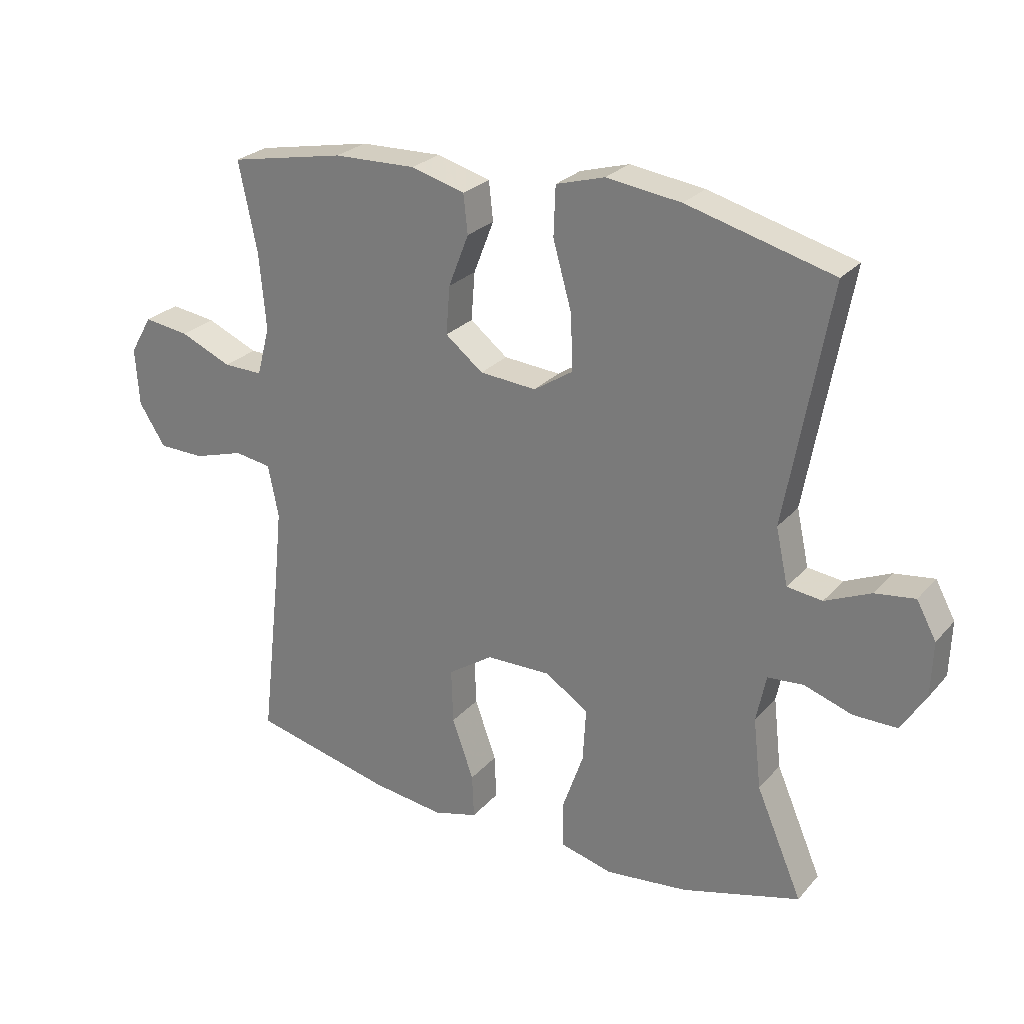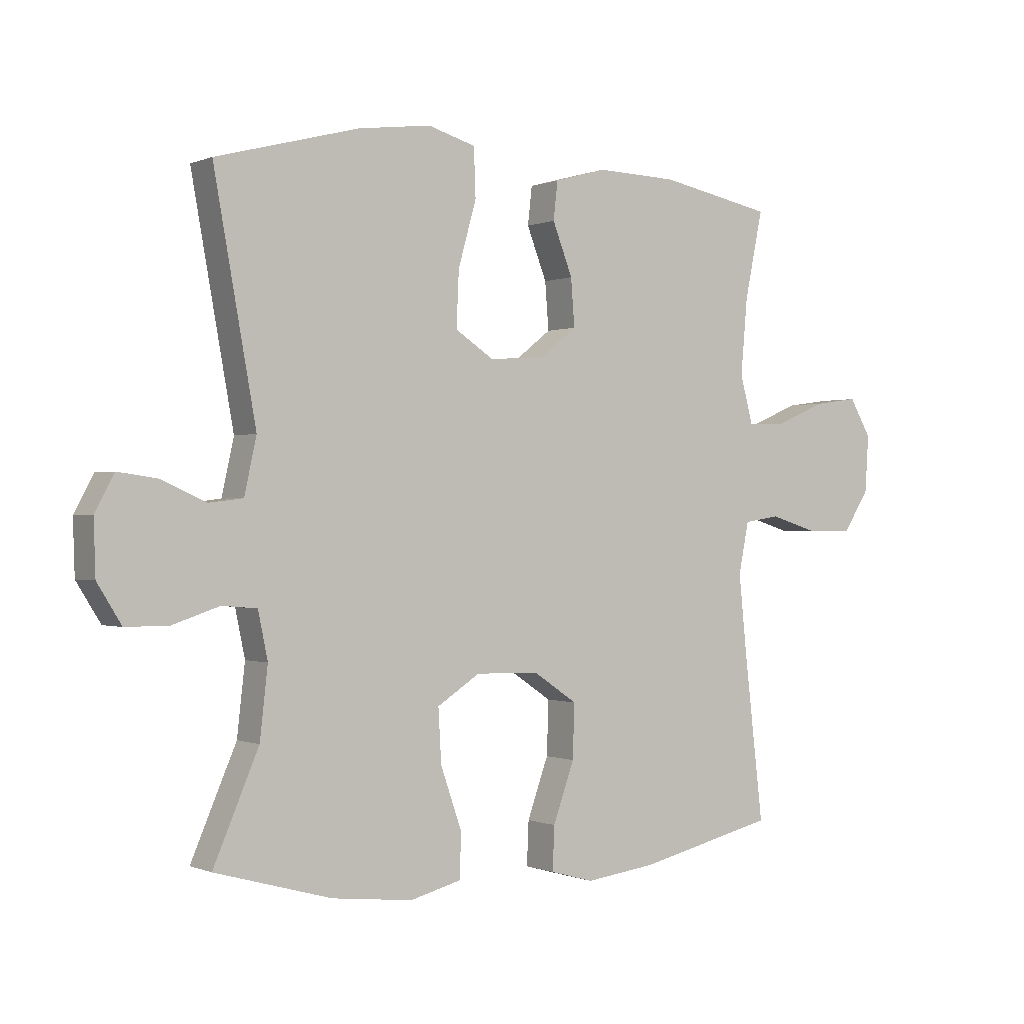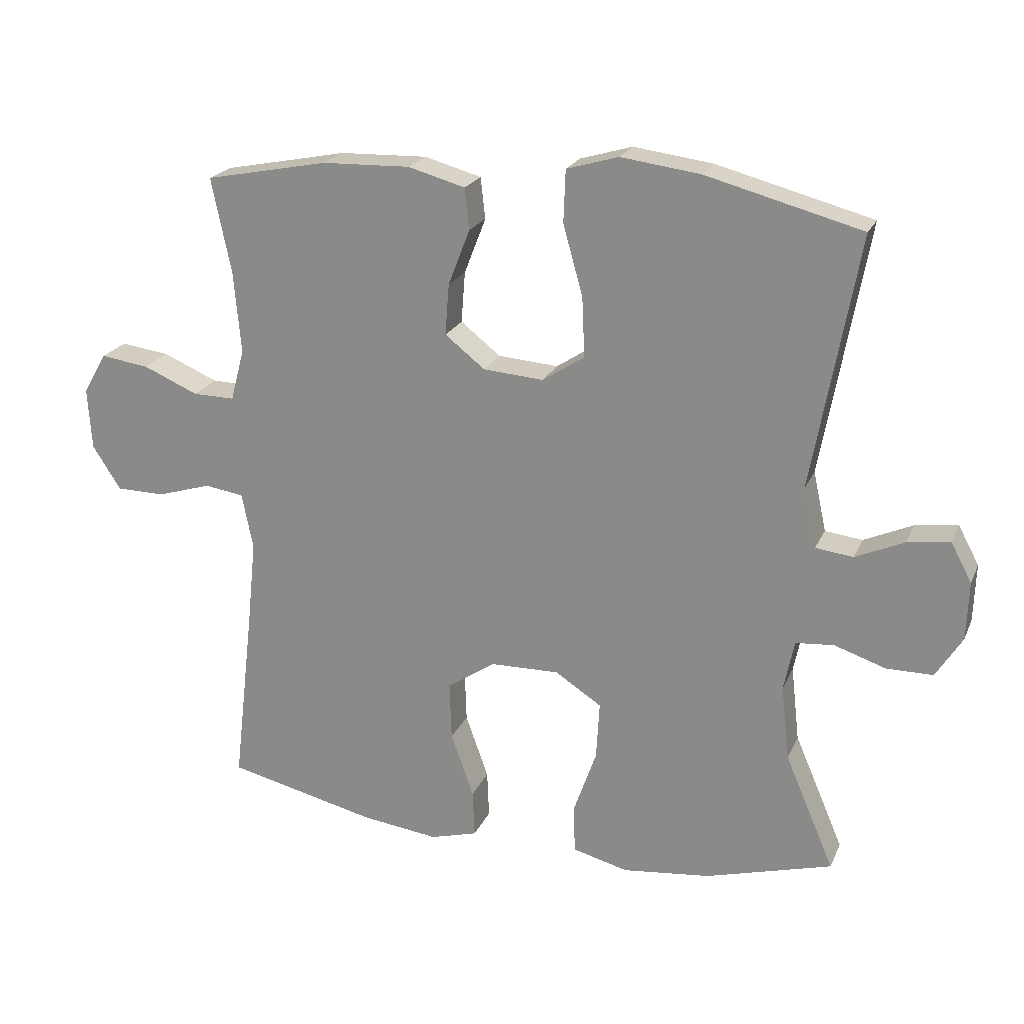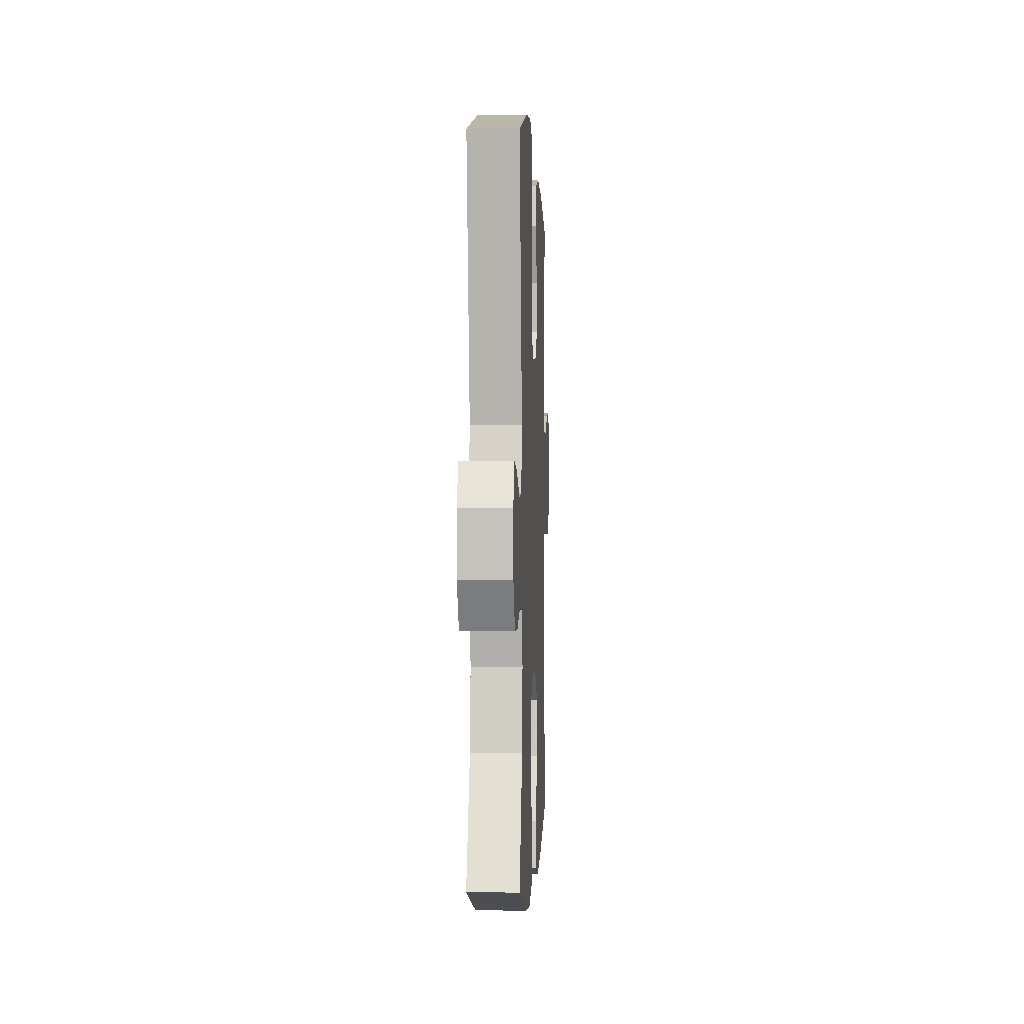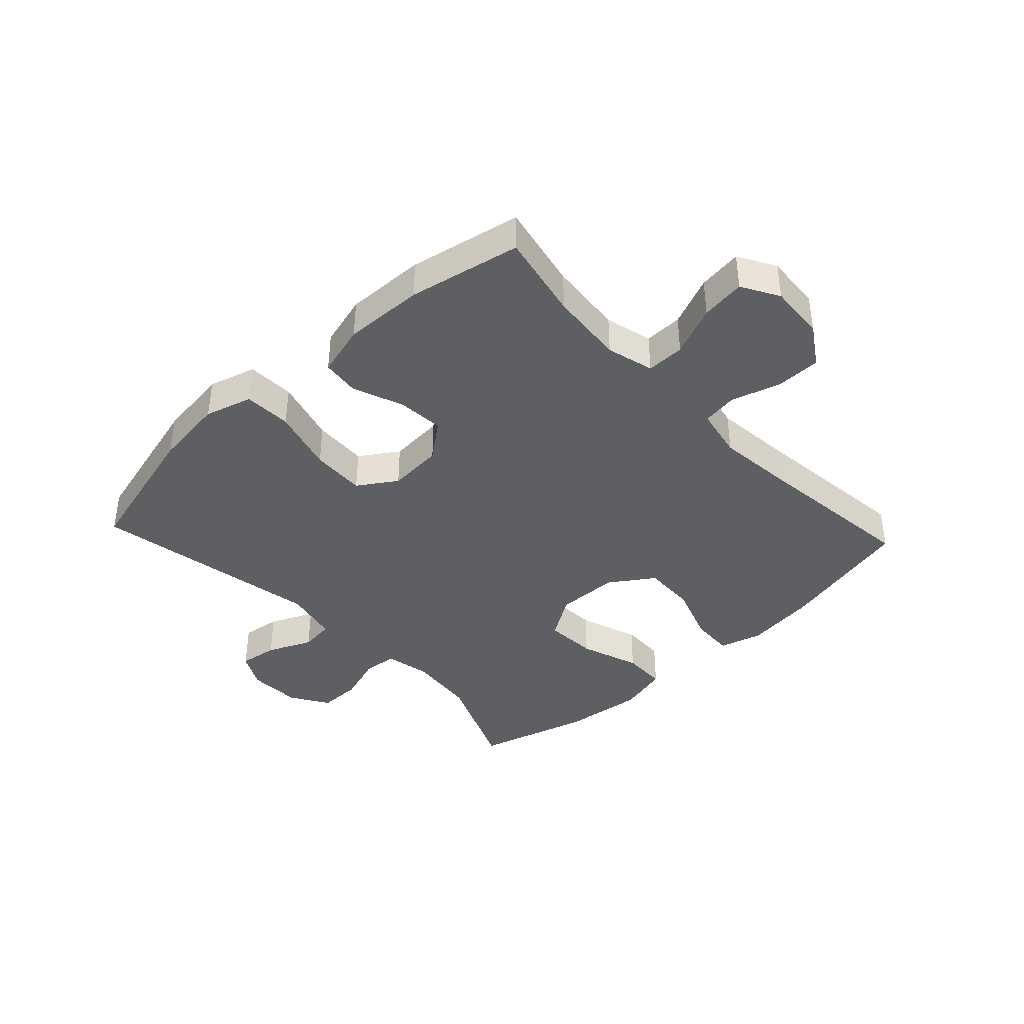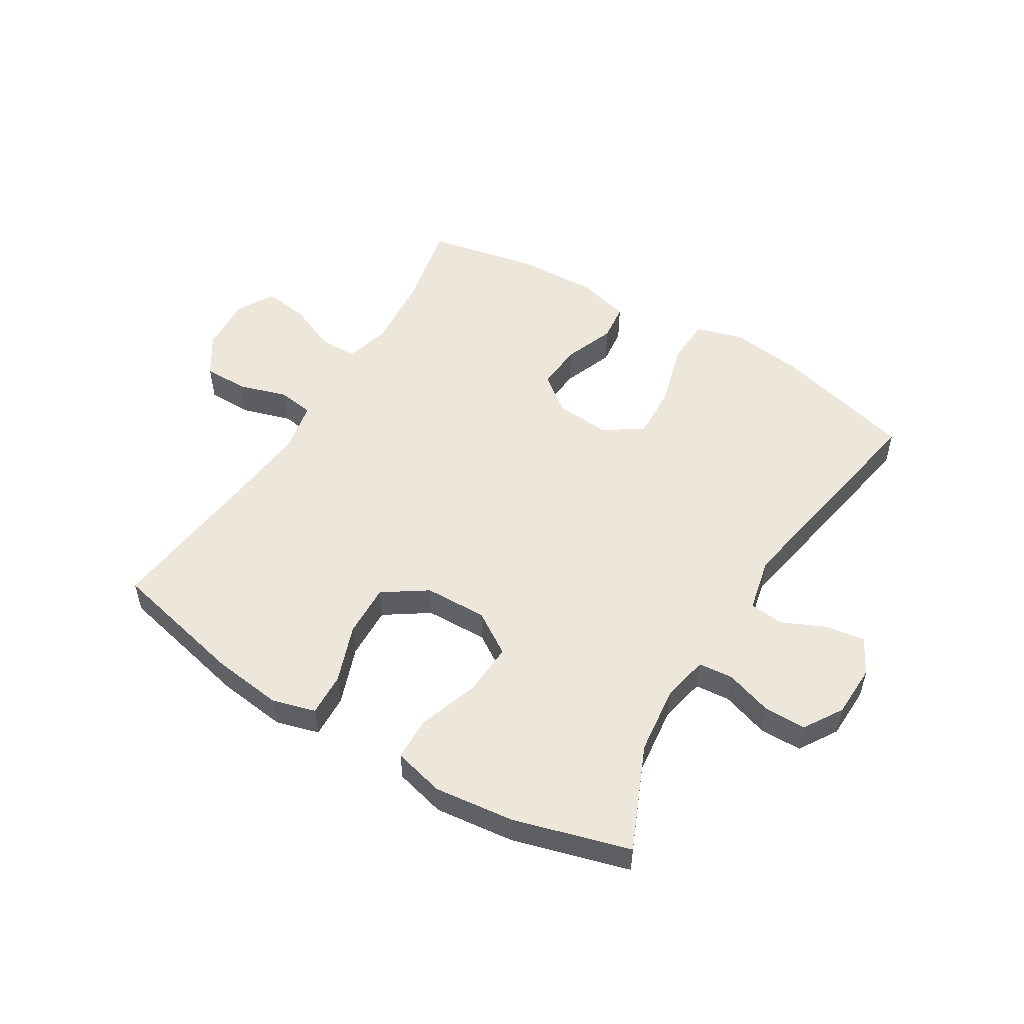
<metadata>
{"format":"obj","ext":"obj","renderer":"f3d","projection":"perspective","resolution":1024,"background":"white","views":[{"elev":26.1,"azim":-148.7,"up":"+Z"},{"elev":-0.3,"azim":-34.1,"up":"+Z"},{"elev":21.5,"azim":-161.1,"up":"+Z"},{"elev":-0.9,"azim":-87.3,"up":"+Z"},{"elev":-39.8,"azim":43.0,"up":"+Y"},{"elev":52.5,"azim":-148.9,"up":"+Y"}]}
</metadata>
<code>
v -0.5 0.07 -0.5
v -0.425 0.07 -0.325
v -0.412 0.07 -0.21
v -0.428 0.07 -0.133
v -0.486 0.07 -0.128
v -0.564 0.07 -0.154
v -0.635 0.07 -0.154
v -0.675 0.07 -0.09
v -0.678 0.07 -0.001
v -0.646 0.07 0.058
v -0.581 0.07 0.049
v -0.507 0.07 0.016
v -0.45 0.07 0.023
v -0.43 0.07 0.114
v -0.5 0.07 0.5
v -0.263 0.07 0.563
v -0.142 0.07 0.579
v -0.063 0.07 0.556
v -0.06 0.07 0.476
v -0.09 0.07 0.369
v -0.094 0.07 0.278
v -0.03 0.07 0.236
v 0.062 0.07 0.243
v 0.123 0.07 0.291
v 0.117 0.07 0.369
v 0.084 0.07 0.454
v 0.091 0.07 0.517
v 0.178 0.07 0.541
v 0.312 0.07 0.537
v 0.5 0.07 0.5
v 0.47 0.07 0.355
v 0.459 0.07 0.23
v 0.48 0.07 0.151
v 0.544 0.07 0.152
v 0.628 0.07 0.188
v 0.702 0.07 0.198
v 0.738 0.07 0.136
v 0.732 0.07 0.042
v 0.689 0.07 -0.025
v 0.614 0.07 -0.026
v 0.532 0.07 -0.001
v 0.472 0.07 -0.01
v 0.455 0.07 -0.095
v 0.468 0.07 -0.223
v 0.5 0.07 -0.5
v 0.271 0.07 -0.554
v 0.154 0.07 -0.569
v 0.082 0.07 -0.549
v 0.085 0.07 -0.477
v 0.12 0.07 -0.379
v 0.123 0.07 -0.29
v 0.05 0.07 -0.241
v -0.055 0.07 -0.239
v -0.126 0.07 -0.285
v -0.121 0.07 -0.373
v -0.086 0.07 -0.473
v -0.088 0.07 -0.547
v -0.173 0.07 -0.569
v -0.307 0.07 -0.554
v -0.5 0 -0.5
v -0.425 0 -0.325
v -0.412 0 -0.21
v -0.428 0 -0.133
v -0.486 0 -0.128
v -0.564 0 -0.154
v -0.635 0 -0.154
v -0.675 0 -0.09
v -0.678 0 -0.001
v -0.646 0 0.058
v -0.581 0 0.049
v -0.507 0 0.016
v -0.45 0 0.023
v -0.43 0 0.114
v -0.5 0 0.5
v -0.263 0 0.563
v -0.142 0 0.579
v -0.063 0 0.556
v -0.06 0 0.476
v -0.09 0 0.369
v -0.094 0 0.278
v -0.03 0 0.236
v 0.062 0 0.243
v 0.123 0 0.291
v 0.117 0 0.369
v 0.084 0 0.454
v 0.091 0 0.517
v 0.178 0 0.541
v 0.312 0 0.537
v 0.5 0 0.5
v 0.47 0 0.355
v 0.459 0 0.23
v 0.48 0 0.151
v 0.544 0 0.152
v 0.628 0 0.188
v 0.702 0 0.198
v 0.738 0 0.136
v 0.732 0 0.042
v 0.689 0 -0.025
v 0.614 0 -0.026
v 0.532 0 -0.001
v 0.472 0 -0.01
v 0.455 0 -0.095
v 0.468 0 -0.223
v 0.5 0 -0.5
v 0.271 0 -0.554
v 0.154 0 -0.569
v 0.082 0 -0.549
v 0.085 0 -0.477
v 0.12 0 -0.379
v 0.123 0 -0.29
v 0.05 0 -0.241
v -0.055 0 -0.239
v -0.126 0 -0.285
v -0.121 0 -0.373
v -0.086 0 -0.473
v -0.088 0 -0.547
v -0.173 0 -0.569
v -0.307 0 -0.554
f 58 59 1 2
f 55 56 57 58
f 54 55 58 2
f 53 54 2 3
f 52 53 3 4
f 47 48 49 50
f 47 50 51
f 44 45 46 47
f 43 44 47 51
f 42 43 51 52
f 38 39 40 41
f 38 41 42
f 37 38 42
f 34 35 36 37
f 33 34 37 42
f 32 33 42 52
f 28 29 30 31
f 25 26 27 28
f 24 25 28 31
f 23 24 31 32
f 17 18 19 20
f 17 20 21
f 14 15 16 17
f 13 14 17 21
f 9 10 11 12
f 7 8 9 12
f 5 6 7 12
f 4 5 12 13
f 22 23 32 52
f 21 22 52
f 4 13 21 52
f 61 60 118 117
f 117 116 115 114
f 61 117 114 113
f 62 61 113 112
f 63 62 112 111
f 109 108 107 106
f 110 109 106
f 106 105 104 103
f 110 106 103 102
f 111 110 102 101
f 100 99 98 97
f 101 100 97
f 101 97 96
f 96 95 94 93
f 101 96 93 92
f 111 101 92 91
f 90 89 88 87
f 87 86 85 84
f 90 87 84 83
f 91 90 83 82
f 79 78 77 76
f 80 79 76
f 76 75 74 73
f 80 76 73 72
f 71 70 69 68
f 71 68 67 66
f 71 66 65 64
f 72 71 64 63
f 111 91 82 81
f 111 81 80
f 111 80 72 63
f 1 60 61 2
f 2 61 62 3
f 3 62 63 4
f 4 63 64 5
f 5 64 65 6
f 6 65 66 7
f 7 66 67 8
f 8 67 68 9
f 9 68 69 10
f 10 69 70 11
f 11 70 71 12
f 12 71 72 13
f 13 72 73 14
f 14 73 74 15
f 15 74 75 16
f 16 75 76 17
f 17 76 77 18
f 18 77 78 19
f 19 78 79 20
f 20 79 80 21
f 21 80 81 22
f 22 81 82 23
f 23 82 83 24
f 24 83 84 25
f 25 84 85 26
f 26 85 86 27
f 27 86 87 28
f 28 87 88 29
f 29 88 89 30
f 30 89 90 31
f 31 90 91 32
f 32 91 92 33
f 33 92 93 34
f 34 93 94 35
f 35 94 95 36
f 36 95 96 37
f 37 96 97 38
f 38 97 98 39
f 39 98 99 40
f 40 99 100 41
f 41 100 101 42
f 42 101 102 43
f 43 102 103 44
f 44 103 104 45
f 45 104 105 46
f 46 105 106 47
f 47 106 107 48
f 48 107 108 49
f 49 108 109 50
f 50 109 110 51
f 51 110 111 52
f 52 111 112 53
f 53 112 113 54
f 54 113 114 55
f 55 114 115 56
f 56 115 116 57
f 57 116 117 58
f 58 117 118 59
f 59 118 60 1

</code>
